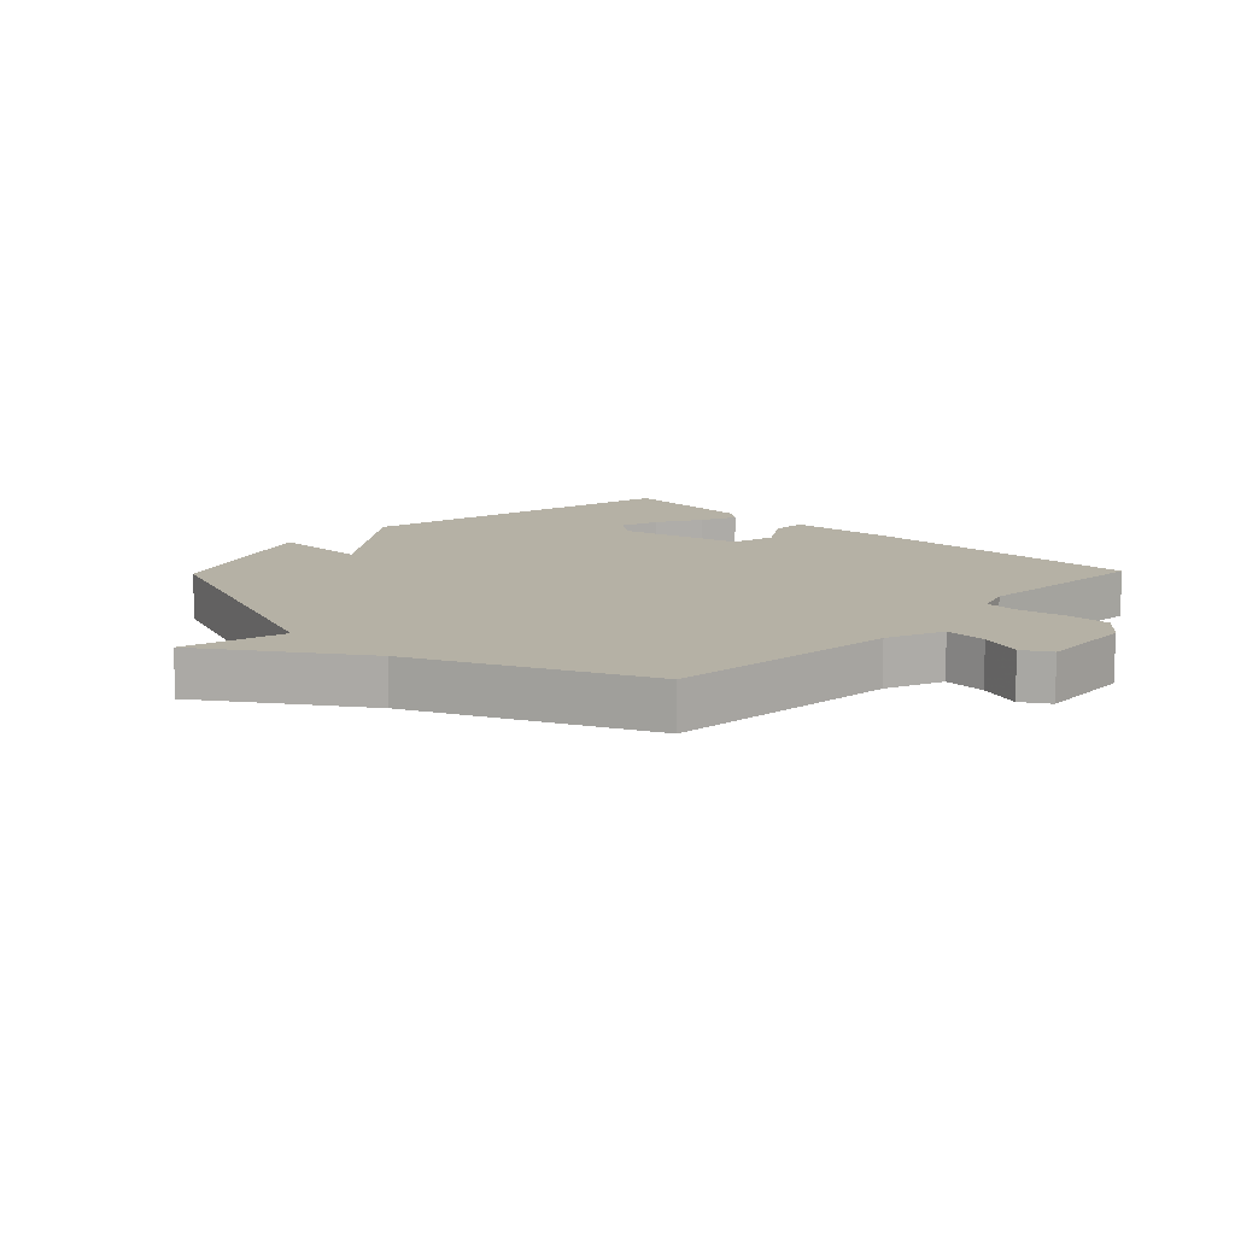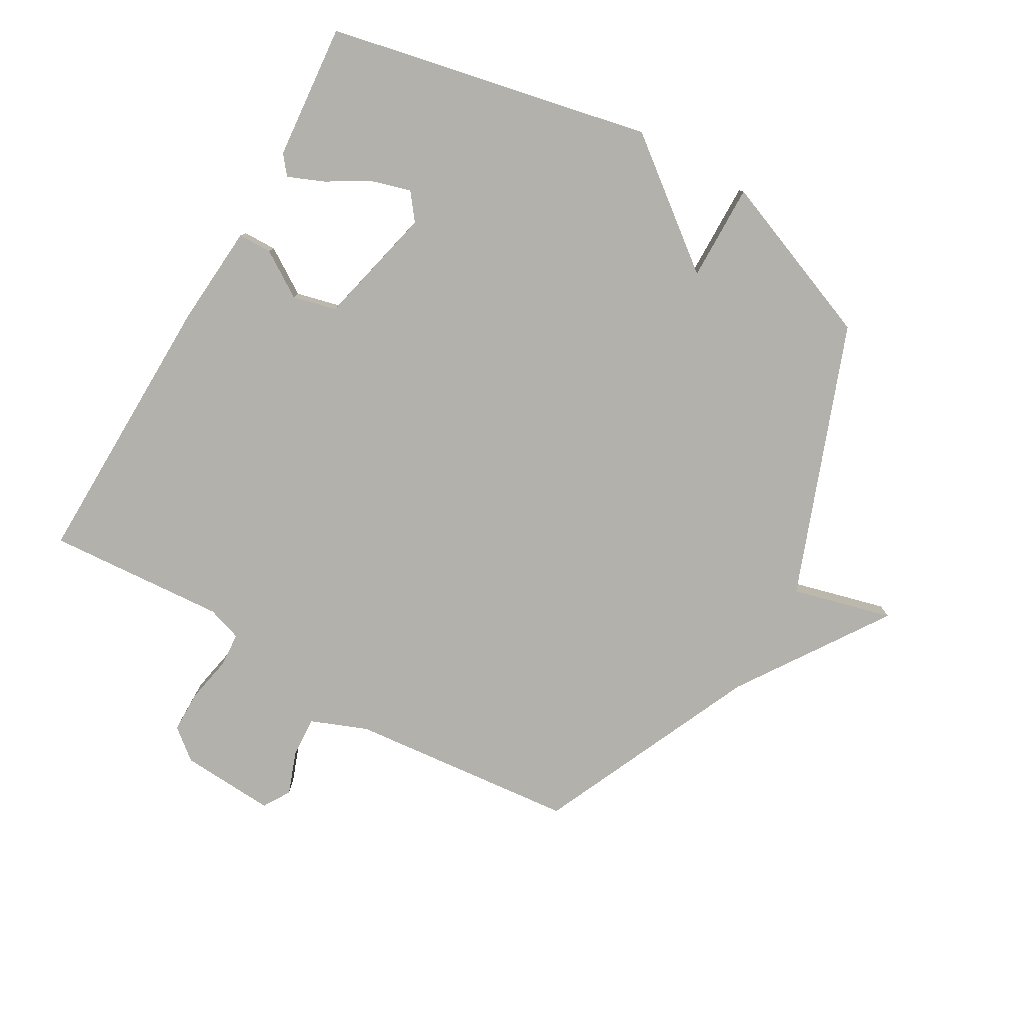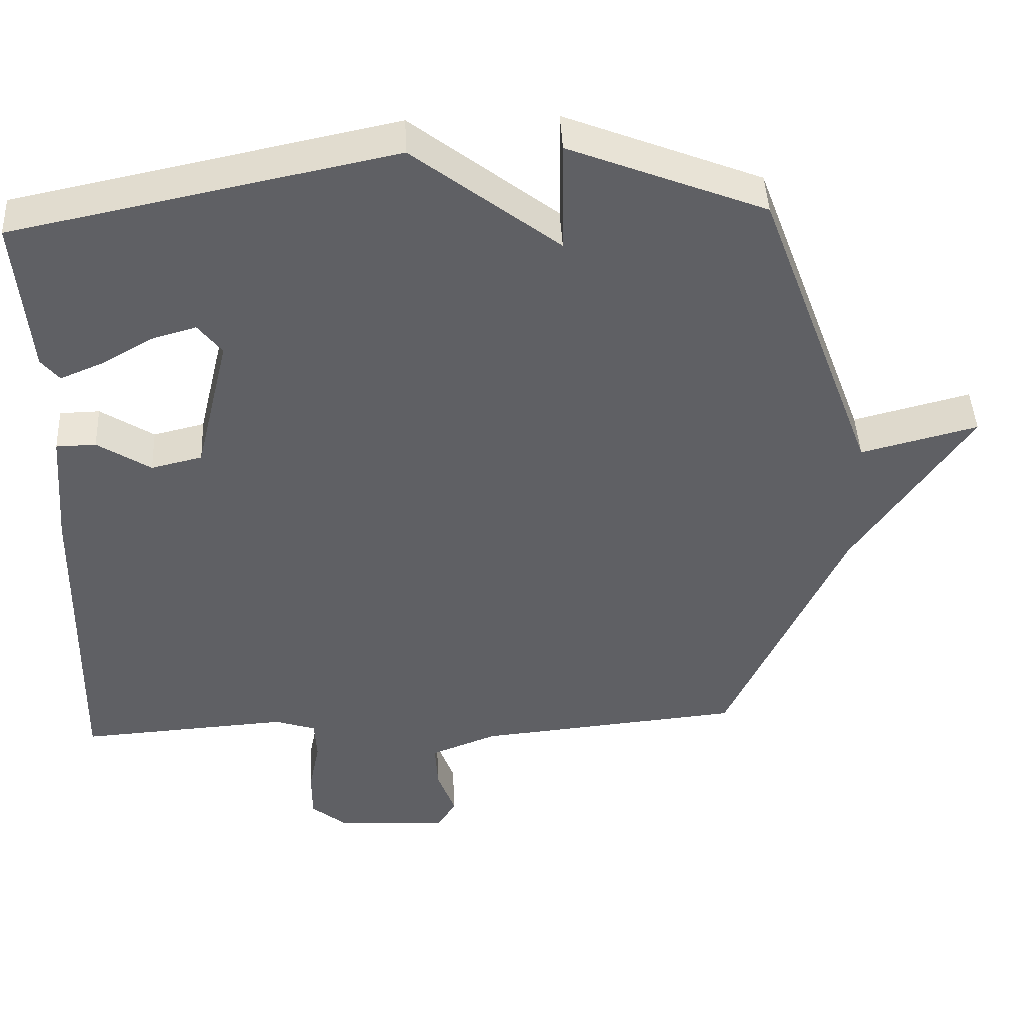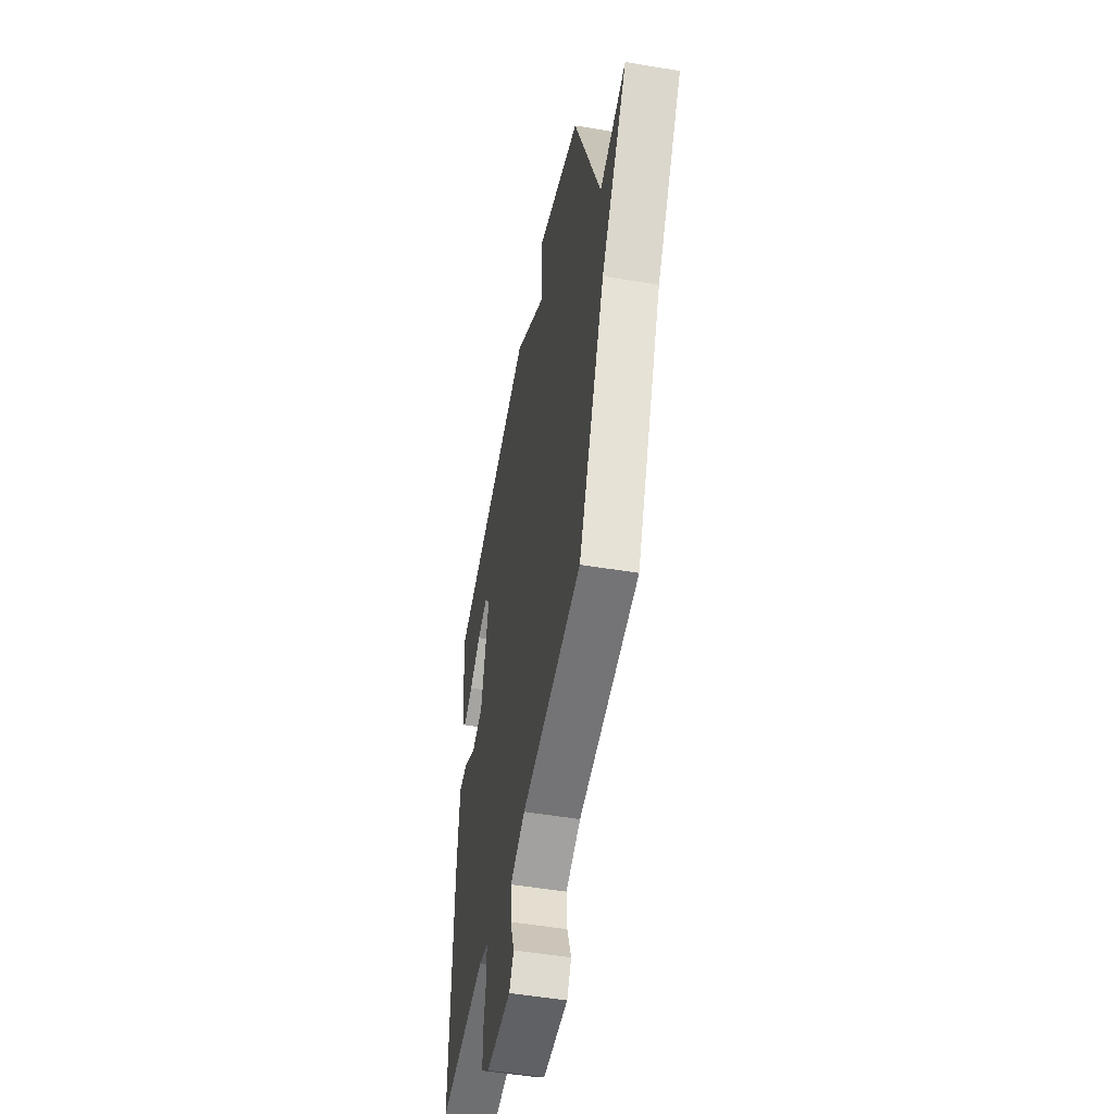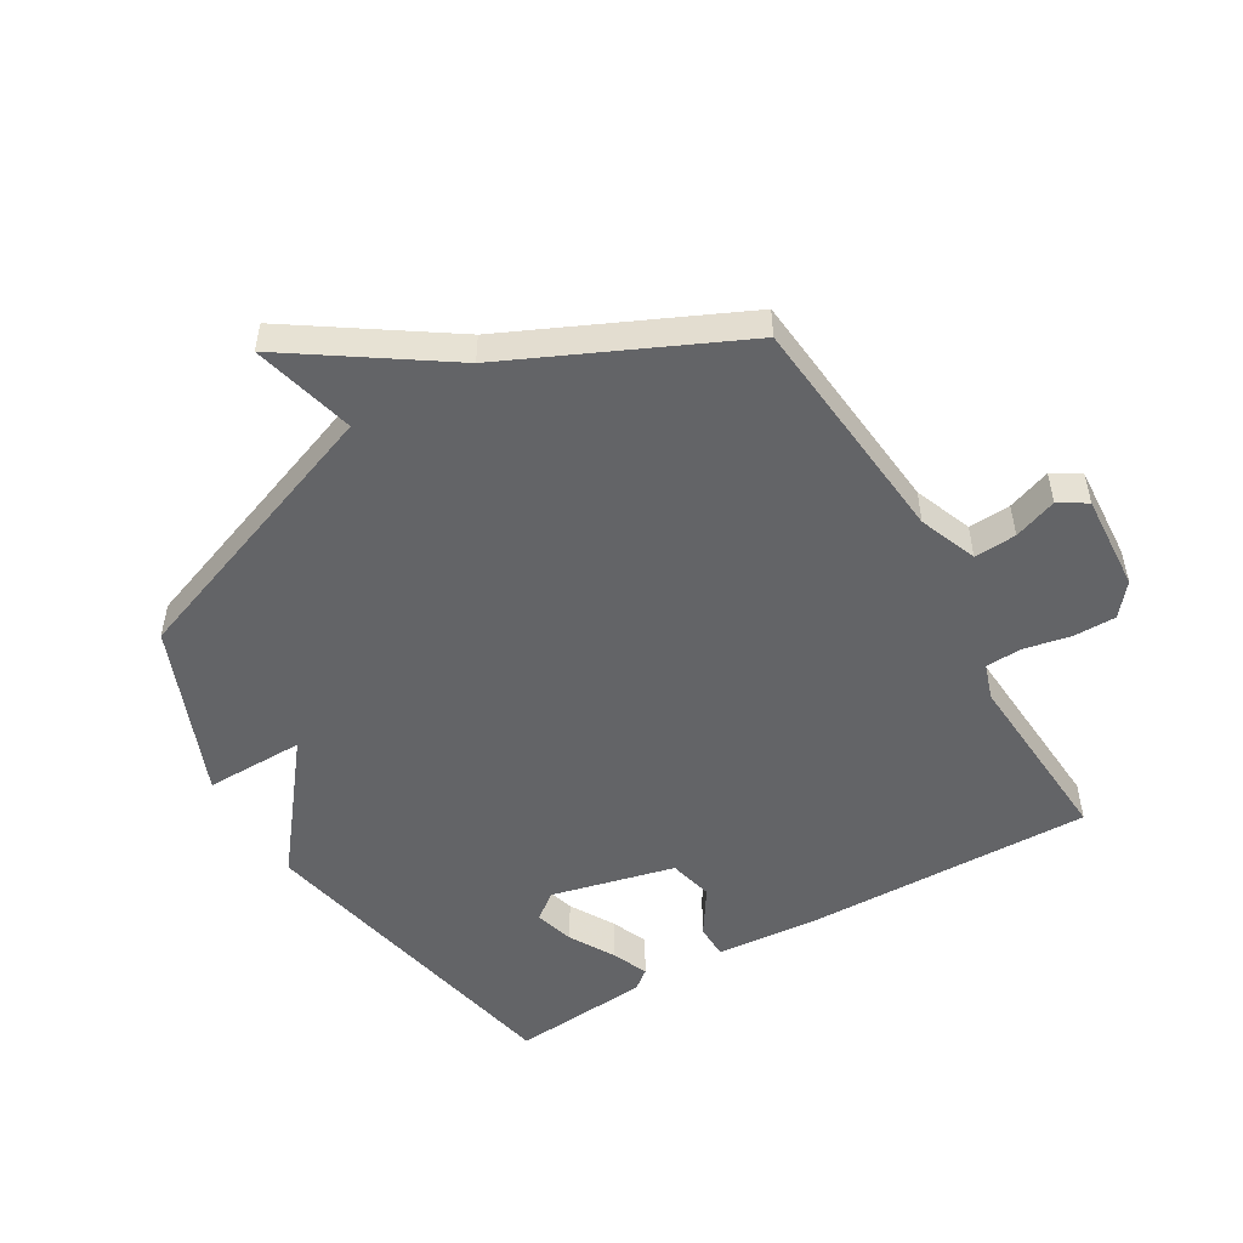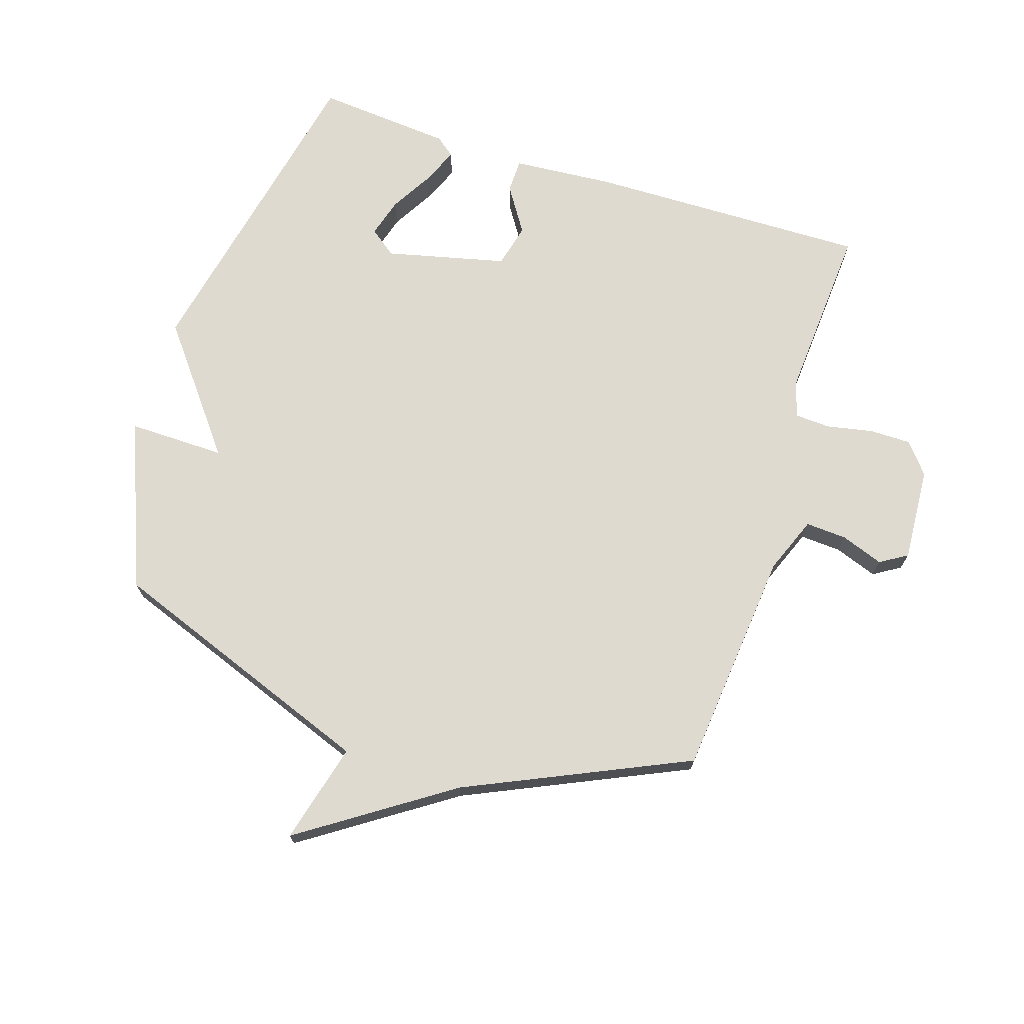
<metadata>
{"format":"obj","ext":"obj","renderer":"f3d","projection":"perspective","resolution":1024,"background":"white","views":[{"elev":11.9,"azim":134.1,"up":"+Y"},{"elev":-79.0,"azim":-29.7,"up":"+Y"},{"elev":44.3,"azim":-2.8,"up":"+Z"},{"elev":-50.9,"azim":79.6,"up":"+Z"},{"elev":-51.2,"azim":120.4,"up":"+Y"},{"elev":71.0,"azim":107.9,"up":"+Y"}]}
</metadata>
<code>
v -0.5 0.07 0.5
v 0.027 0.07 0.609
v 0.229 0.07 0.451
v 0.227 0.07 0.609
v 0.5 0.07 0.5
v 0.664 0.07 0.059
v 0.827 0.07 0.101
v 0.664 0.07 -0.141
v 0.5 0.07 -0.5
v 0.13 0.07 -0.535
v 0.038 0.07 -0.571
v 0.042 0.07 -0.638
v 0.067 0.07 -0.707
v 0.04 0.07 -0.751
v -0.114 0.07 -0.741
v -0.164 0.07 -0.7
v -0.164 0.07 -0.632
v -0.149 0.07 -0.557
v -0.152 0.07 -0.5
v -0.209 0.07 -0.481
v -0.5 0.07 -0.5
v -0.491 0.07 -0.043
v -0.478 0.07 0.122
v -0.423 0.07 0.123
v -0.349 0.07 0.075
v -0.278 0.07 0.092
v -0.231 0.07 0.288
v -0.264 0.07 0.331
v -0.327 0.07 0.313
v -0.398 0.07 0.272
v -0.456 0.07 0.248
v -0.481 0.07 0.279
v -0.5 0 0.5
v 0.027 0 0.609
v 0.229 0 0.451
v 0.227 0 0.609
v 0.5 0 0.5
v 0.664 0 0.059
v 0.827 0 0.101
v 0.664 0 -0.141
v 0.5 0 -0.5
v 0.13 0 -0.535
v 0.038 0 -0.571
v 0.042 0 -0.638
v 0.067 0 -0.707
v 0.04 0 -0.751
v -0.114 0 -0.741
v -0.164 0 -0.7
v -0.164 0 -0.632
v -0.149 0 -0.557
v -0.152 0 -0.5
v -0.209 0 -0.481
v -0.5 0 -0.5
v -0.491 0 -0.043
v -0.478 0 0.122
v -0.423 0 0.123
v -0.349 0 0.075
v -0.278 0 0.092
v -0.231 0 0.288
v -0.264 0 0.331
v -0.327 0 0.313
v -0.398 0 0.272
v -0.456 0 0.248
v -0.481 0 0.279
f 32 1 2
f 31 32 2
f 30 31 2
f 29 30 2
f 28 29 2
f 27 28 2 3
f 26 27 3
f 23 24 25
f 22 23 25
f 21 22 25
f 20 21 25
f 19 20 25 26
f 16 17 18
f 15 16 18
f 14 15 18
f 13 14 18
f 12 13 18
f 11 12 18 19
f 19 26 3
f 11 19 3
f 10 11 3
f 6 7 8
f 6 8 9
f 5 6 9
f 4 5 9
f 3 4 9
f 3 9 10
f 34 33 64
f 34 64 63
f 34 63 62
f 34 62 61
f 34 61 60
f 35 34 60 59
f 35 59 58
f 57 56 55
f 57 55 54
f 57 54 53
f 57 53 52
f 58 57 52 51
f 50 49 48
f 50 48 47
f 50 47 46
f 50 46 45
f 50 45 44
f 51 50 44 43
f 35 58 51
f 35 51 43
f 35 43 42
f 40 39 38
f 41 40 38
f 41 38 37
f 41 37 36
f 41 36 35
f 42 41 35
f 1 33 34 2
f 2 34 35 3
f 3 35 36 4
f 4 36 37 5
f 5 37 38 6
f 6 38 39 7
f 7 39 40 8
f 8 40 41 9
f 9 41 42 10
f 10 42 43 11
f 11 43 44 12
f 12 44 45 13
f 13 45 46 14
f 14 46 47 15
f 15 47 48 16
f 16 48 49 17
f 17 49 50 18
f 18 50 51 19
f 19 51 52 20
f 20 52 53 21
f 21 53 54 22
f 22 54 55 23
f 23 55 56 24
f 24 56 57 25
f 25 57 58 26
f 26 58 59 27
f 27 59 60 28
f 28 60 61 29
f 29 61 62 30
f 30 62 63 31
f 31 63 64 32
f 32 64 33 1

</code>
